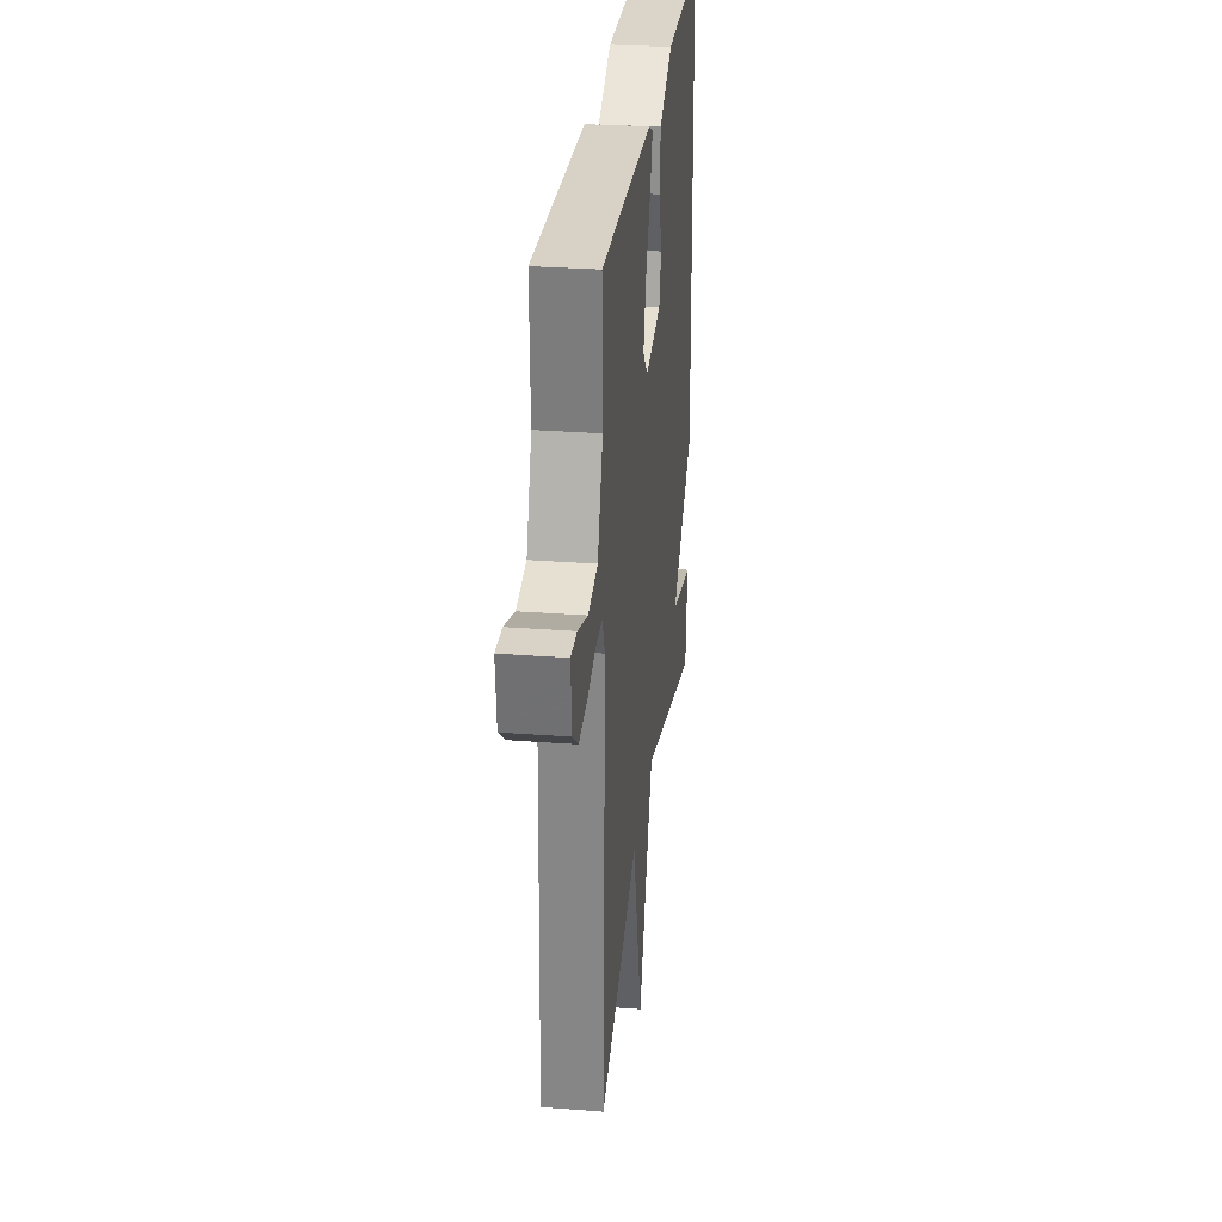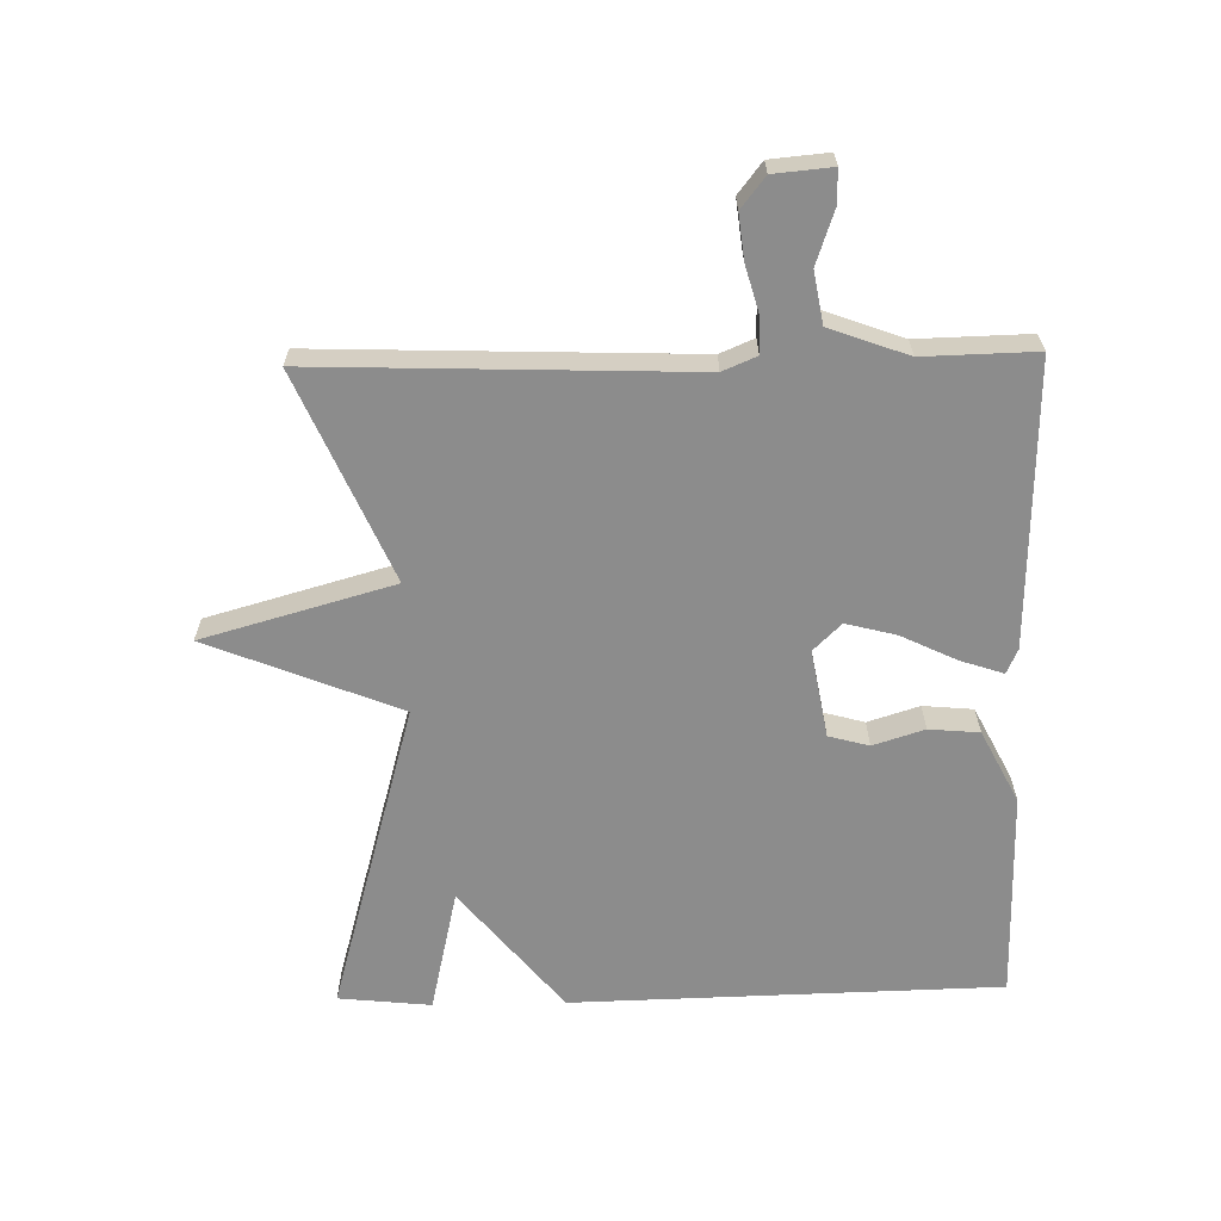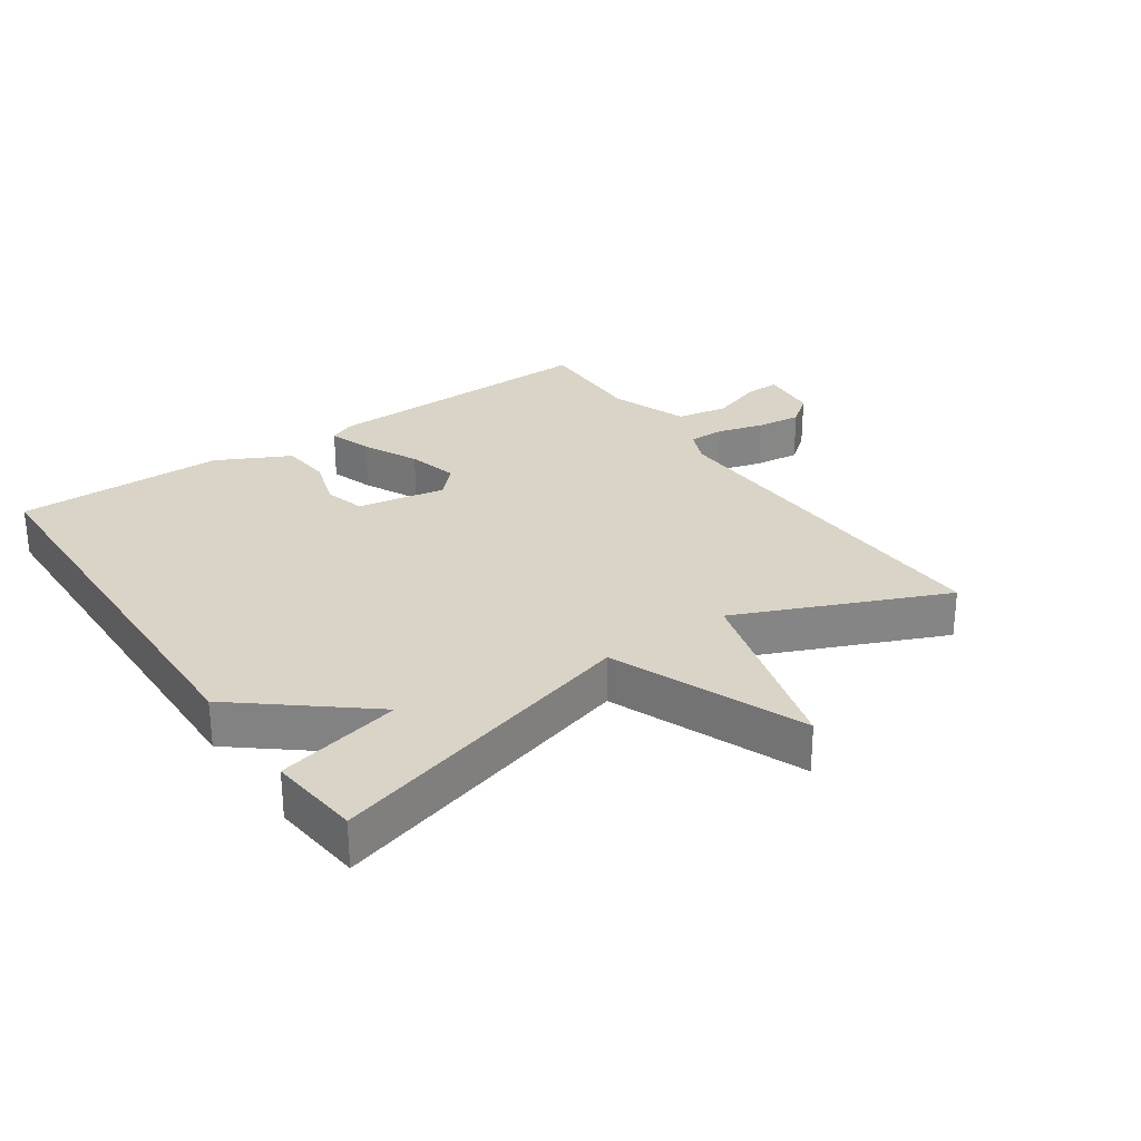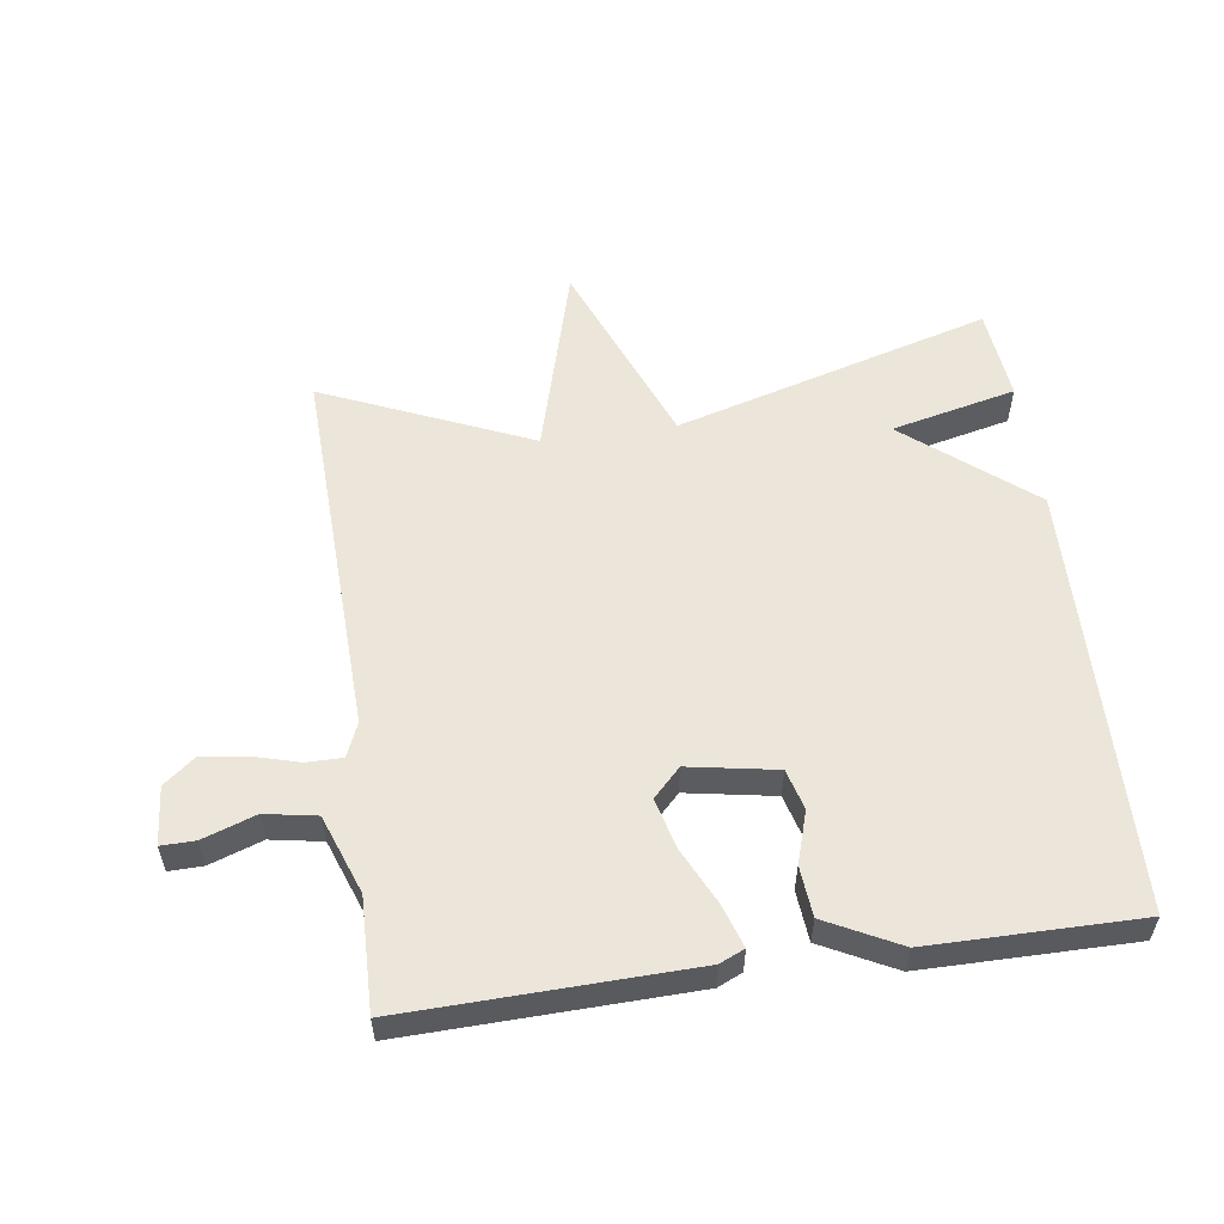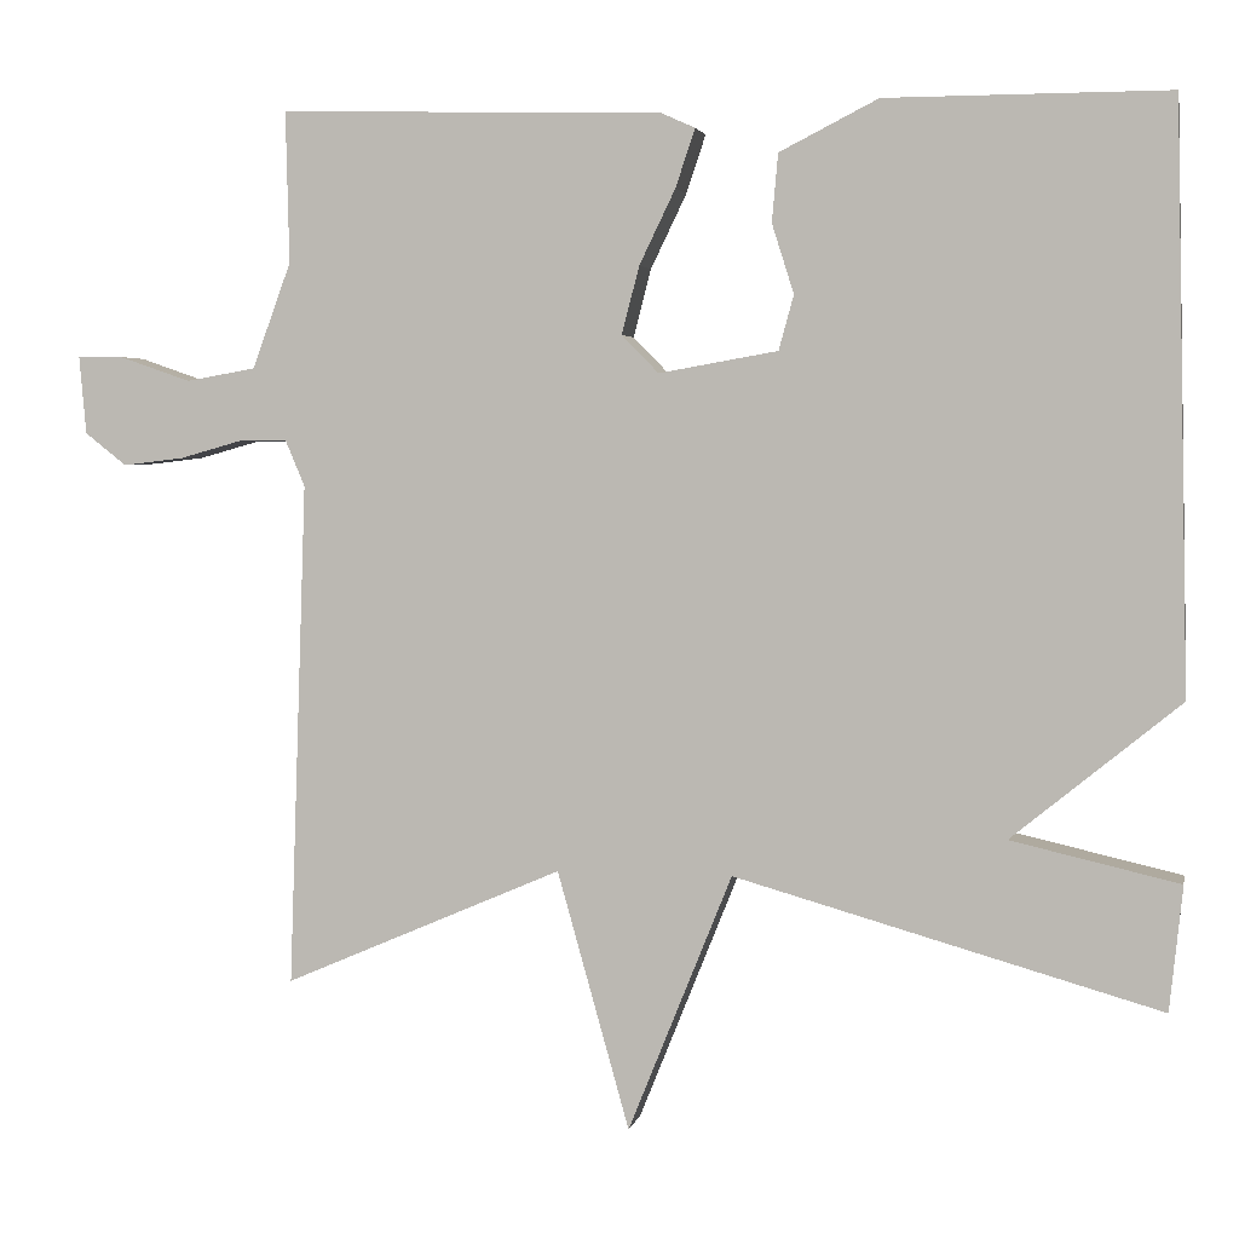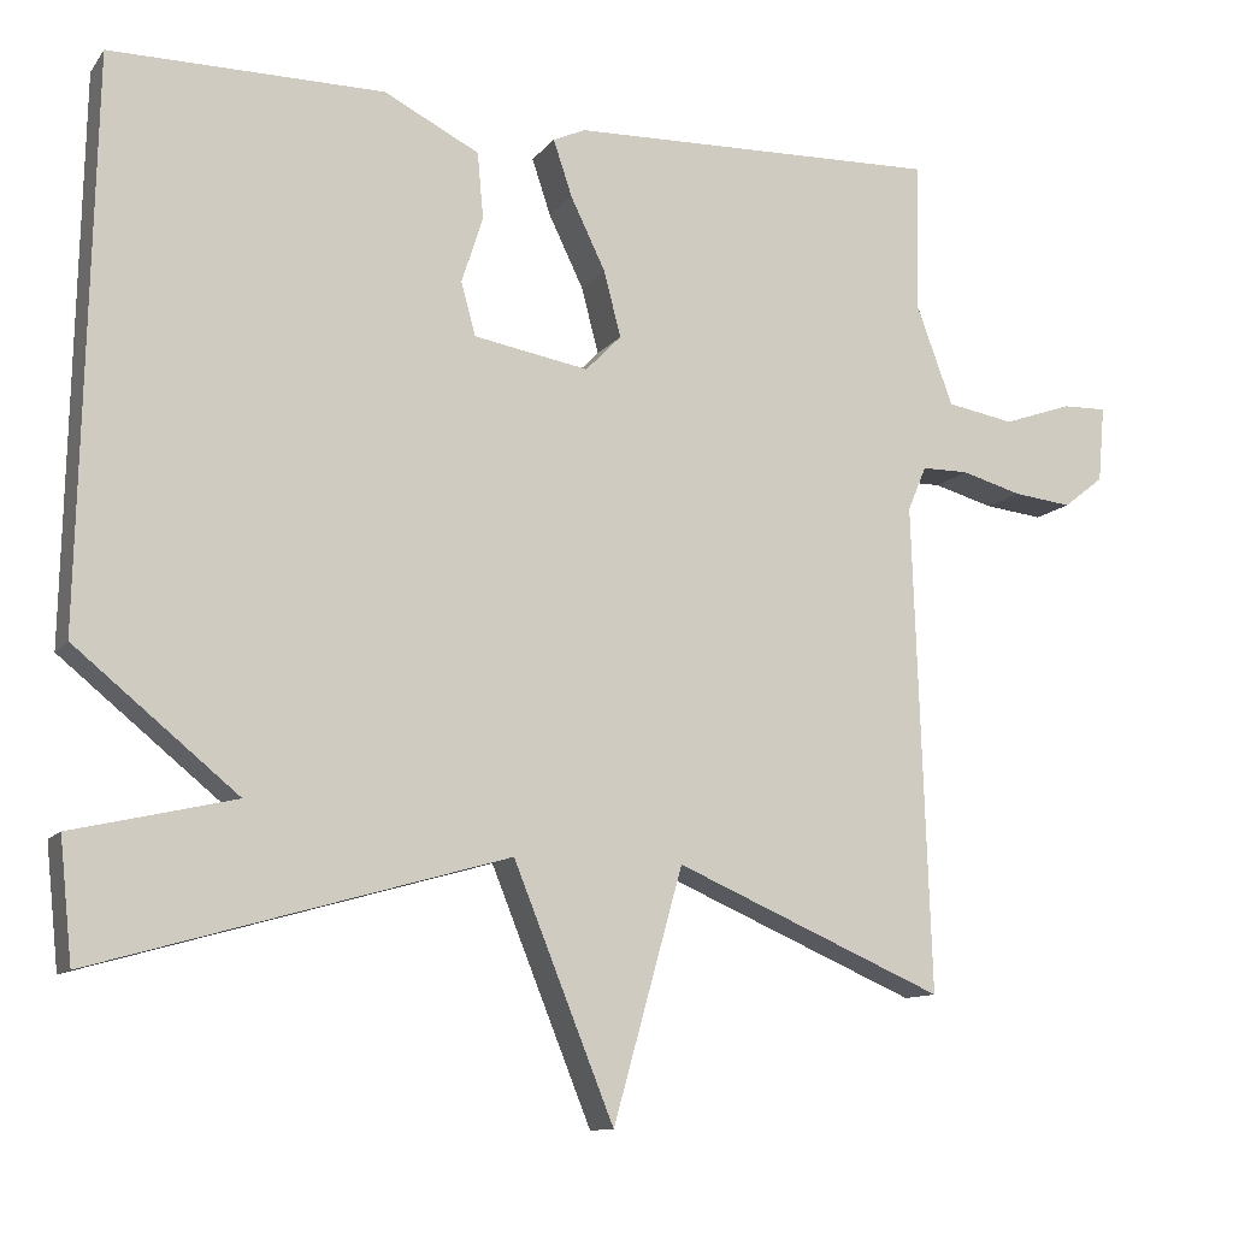
<metadata>
{"format":"obj","ext":"obj","renderer":"f3d","projection":"perspective","resolution":1024,"background":"white","views":[{"elev":28.9,"azim":-83.5,"up":"+Z"},{"elev":-64.2,"azim":-88.8,"up":"+Y"},{"elev":28.5,"azim":145.4,"up":"+Y"},{"elev":56.2,"azim":-8.0,"up":"+Y"},{"elev":3.3,"azim":11.3,"up":"+Z"},{"elev":-11.2,"azim":157.8,"up":"+Z"}]}
</metadata>
<code>
v -0.5 0.07 -0.5
v -0.48 0.07 0.073
v -0.502 0.07 0.125
v -0.557 0.07 0.125
v -0.628 0.07 0.105
v -0.697 0.07 0.097
v -0.744 0.07 0.134
v -0.752 0.07 0.223
v -0.7 0.07 0.222
v -0.619 0.07 0.194
v -0.54 0.07 0.208
v -0.496 0.07 0.328
v -0.5 0.07 0.5
v -0.064 0.07 0.488
v -0.026 0.07 0.471
v -0.048 0.07 0.405
v -0.089 0.07 0.32
v -0.109 0.07 0.243
v -0.067 0.07 0.2
v 0.068 0.07 0.224
v 0.085 0.07 0.286
v 0.06 0.07 0.365
v 0.067 0.07 0.442
v 0.179 0.07 0.499
v 0.5 0.07 0.5
v 0.515 0.07 -0.158
v 0.324 0.07 -0.314
v 0.515 0.07 -0.358
v 0.5 0.07 -0.5
v 0.017 0.07 -0.363
v -0.101 0.07 -0.656
v -0.183 0.07 -0.363
v -0.5 0 -0.5
v -0.48 0 0.073
v -0.502 0 0.125
v -0.557 0 0.125
v -0.628 0 0.105
v -0.697 0 0.097
v -0.744 0 0.134
v -0.752 0 0.223
v -0.7 0 0.222
v -0.619 0 0.194
v -0.54 0 0.208
v -0.496 0 0.328
v -0.5 0 0.5
v -0.064 0 0.488
v -0.026 0 0.471
v -0.048 0 0.405
v -0.089 0 0.32
v -0.109 0 0.243
v -0.067 0 0.2
v 0.068 0 0.224
v 0.085 0 0.286
v 0.06 0 0.365
v 0.067 0 0.442
v 0.179 0 0.499
v 0.5 0 0.5
v 0.515 0 -0.158
v 0.324 0 -0.314
v 0.515 0 -0.358
v 0.5 0 -0.5
v 0.017 0 -0.363
v -0.101 0 -0.656
v -0.183 0 -0.363
f 30 31 32
f 27 28 29 30
f 27 30 32
f 25 26 27
f 24 25 27
f 23 24 27
f 22 23 27
f 21 22 27
f 20 21 27
f 19 20 27 32
f 32 1 2
f 19 32 2
f 18 19 2
f 15 16 17
f 14 15 17
f 13 14 17
f 12 13 17
f 11 12 17 18
f 10 11 18
f 8 9 10
f 7 8 10
f 6 7 10
f 5 6 10
f 4 5 10
f 3 4 10 18
f 2 3 18
f 64 63 62
f 62 61 60 59
f 64 62 59
f 59 58 57
f 59 57 56
f 59 56 55
f 59 55 54
f 59 54 53
f 59 53 52
f 64 59 52 51
f 34 33 64
f 34 64 51
f 34 51 50
f 49 48 47
f 49 47 46
f 49 46 45
f 49 45 44
f 50 49 44 43
f 50 43 42
f 42 41 40
f 42 40 39
f 42 39 38
f 42 38 37
f 42 37 36
f 50 42 36 35
f 50 35 34
f 1 33 34 2
f 2 34 35 3
f 3 35 36 4
f 4 36 37 5
f 5 37 38 6
f 6 38 39 7
f 7 39 40 8
f 8 40 41 9
f 9 41 42 10
f 10 42 43 11
f 11 43 44 12
f 12 44 45 13
f 13 45 46 14
f 14 46 47 15
f 15 47 48 16
f 16 48 49 17
f 17 49 50 18
f 18 50 51 19
f 19 51 52 20
f 20 52 53 21
f 21 53 54 22
f 22 54 55 23
f 23 55 56 24
f 24 56 57 25
f 25 57 58 26
f 26 58 59 27
f 27 59 60 28
f 28 60 61 29
f 29 61 62 30
f 30 62 63 31
f 31 63 64 32
f 32 64 33 1

</code>
